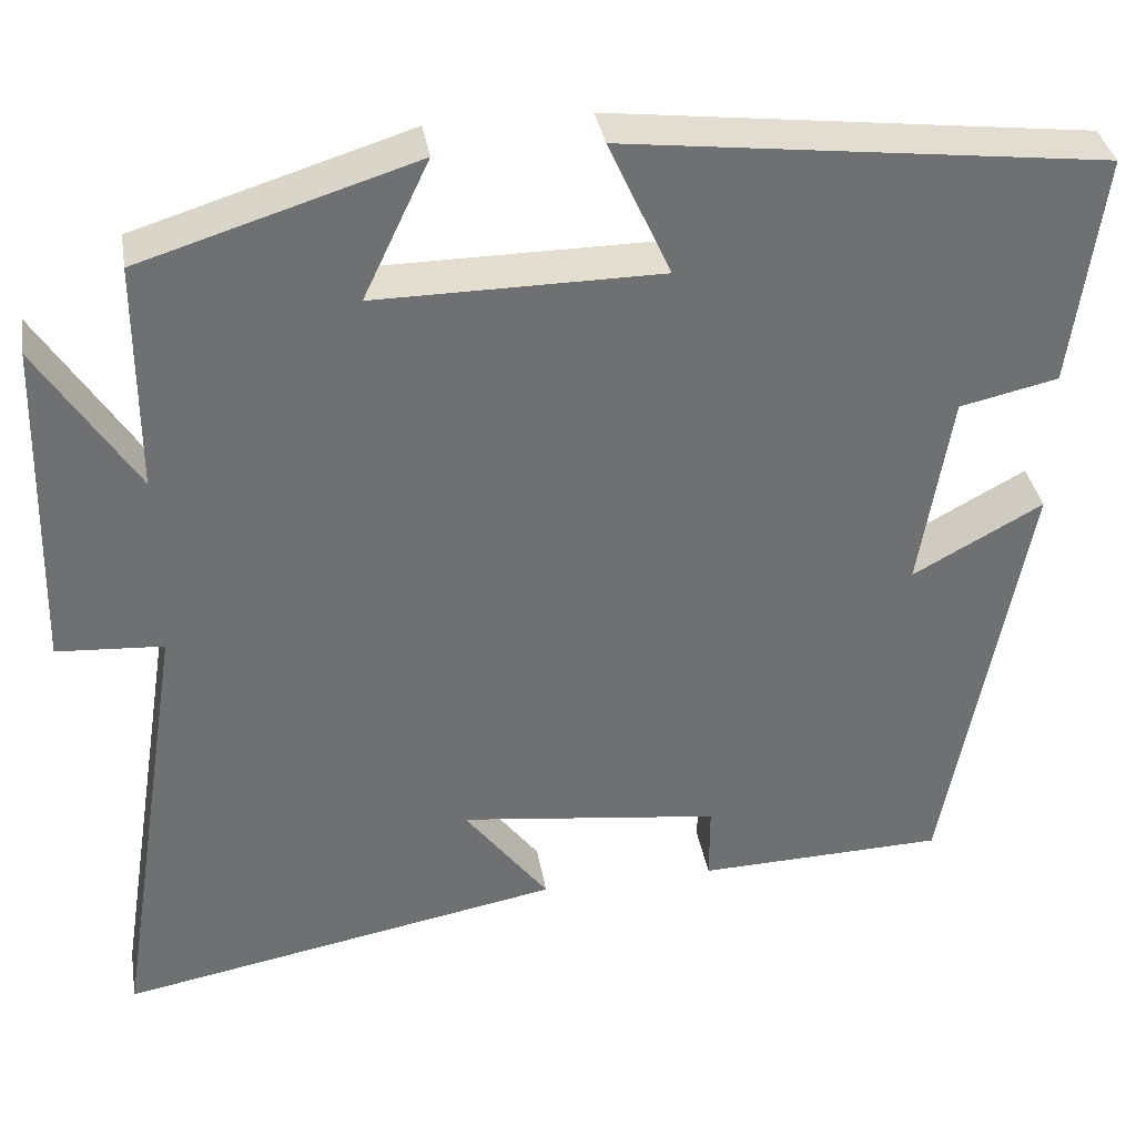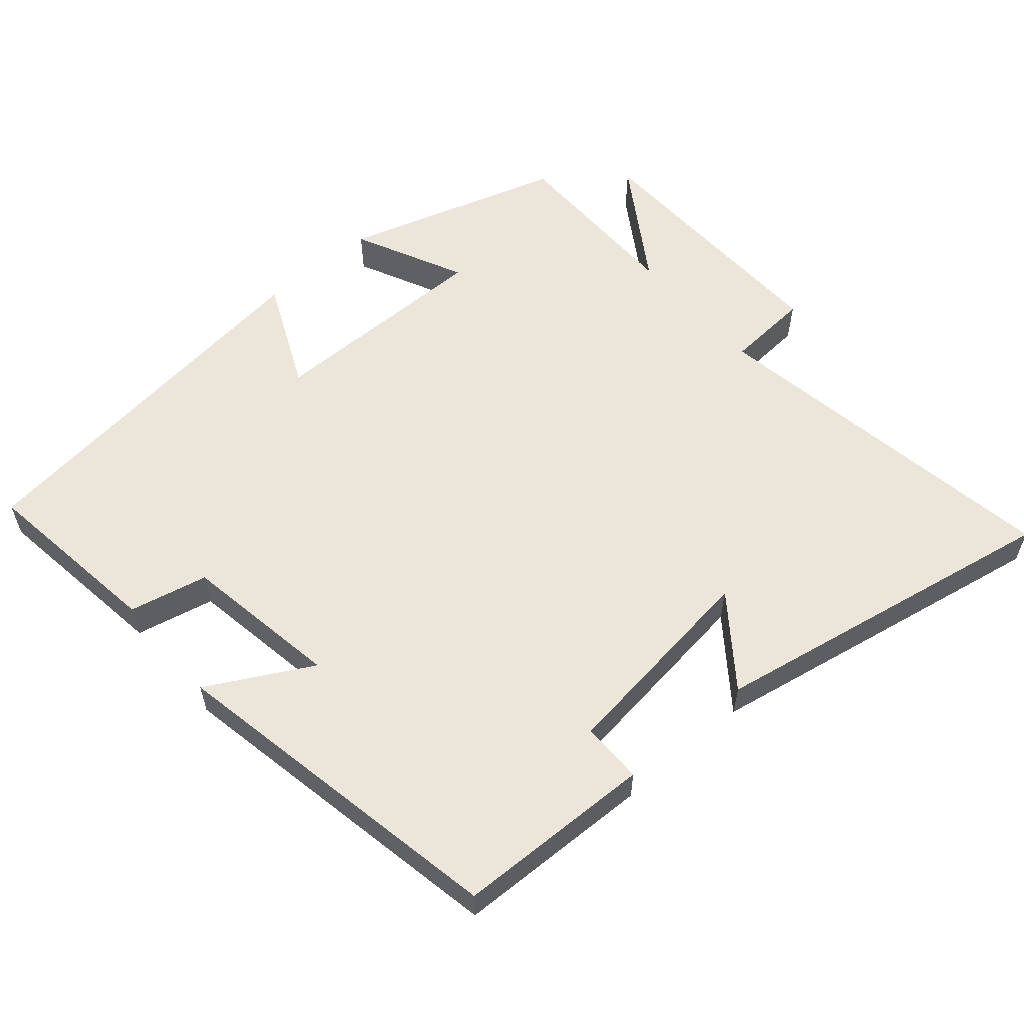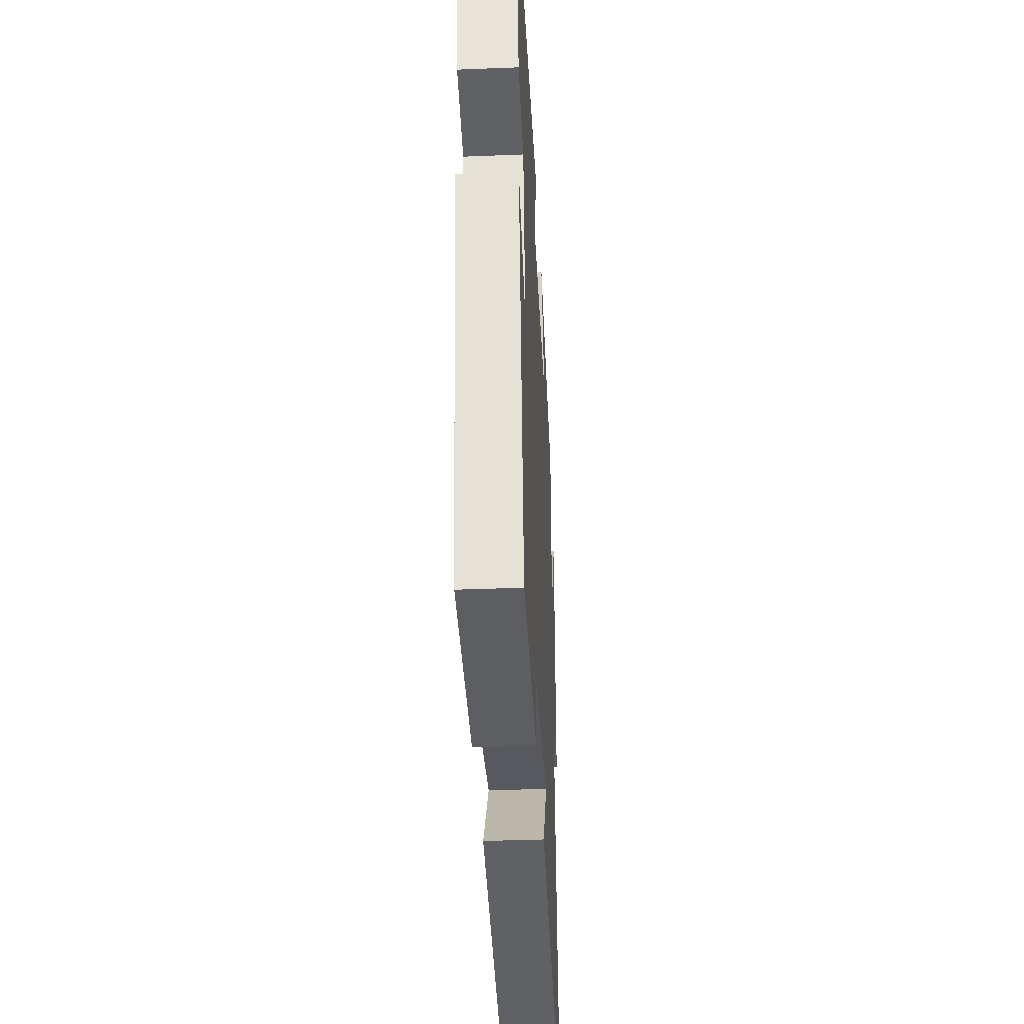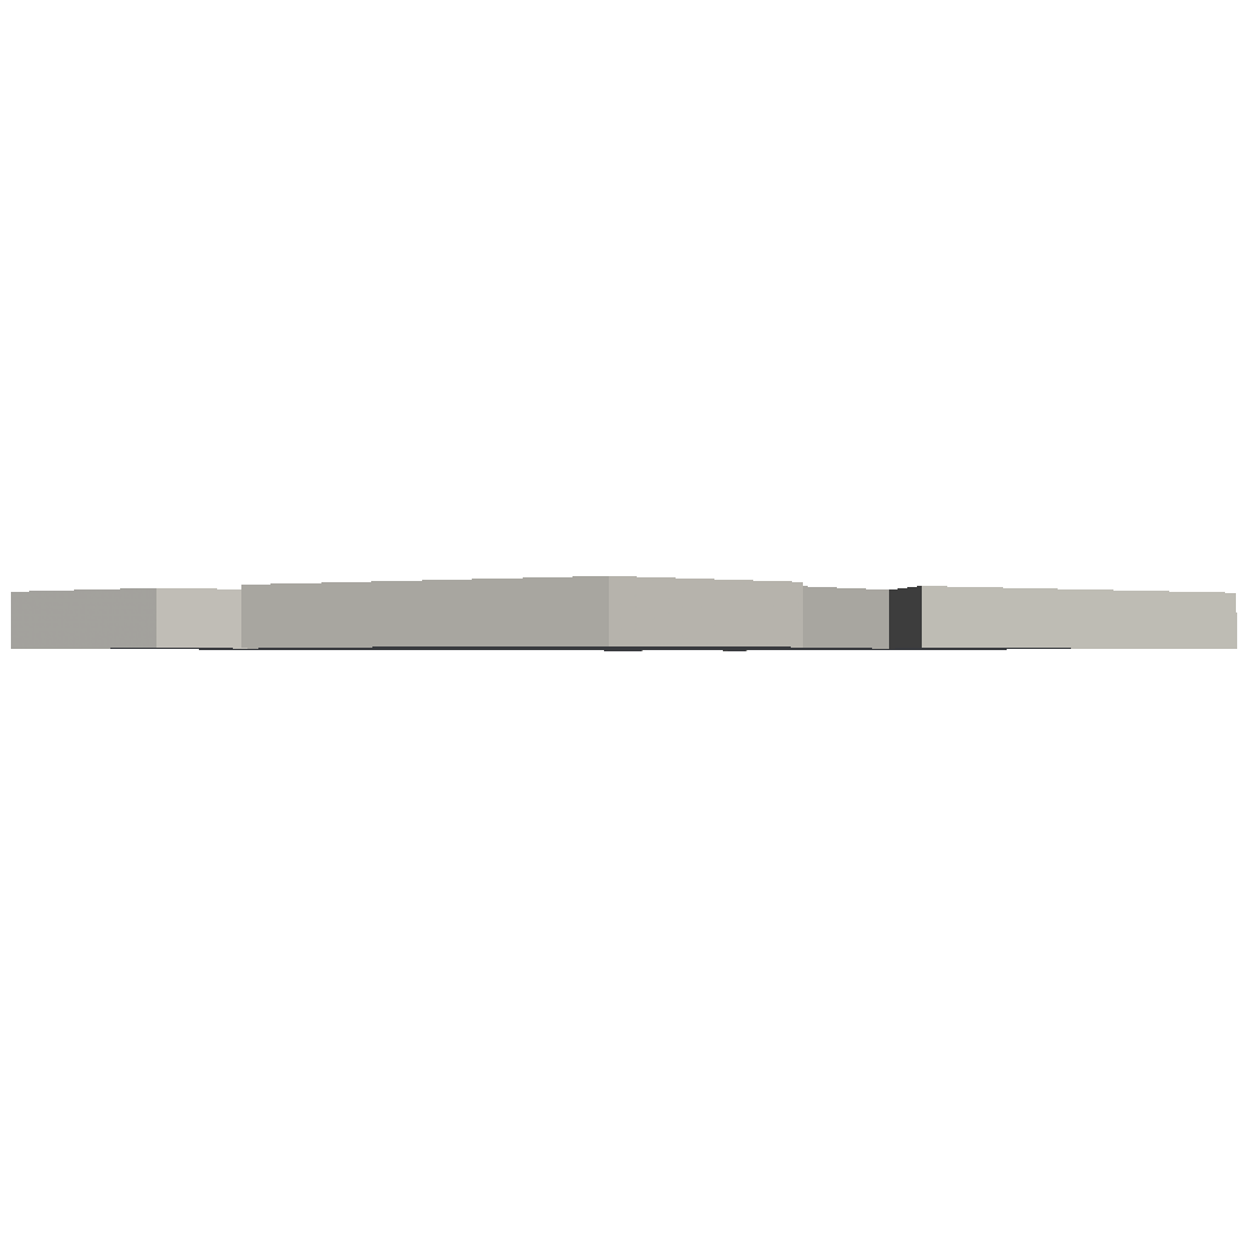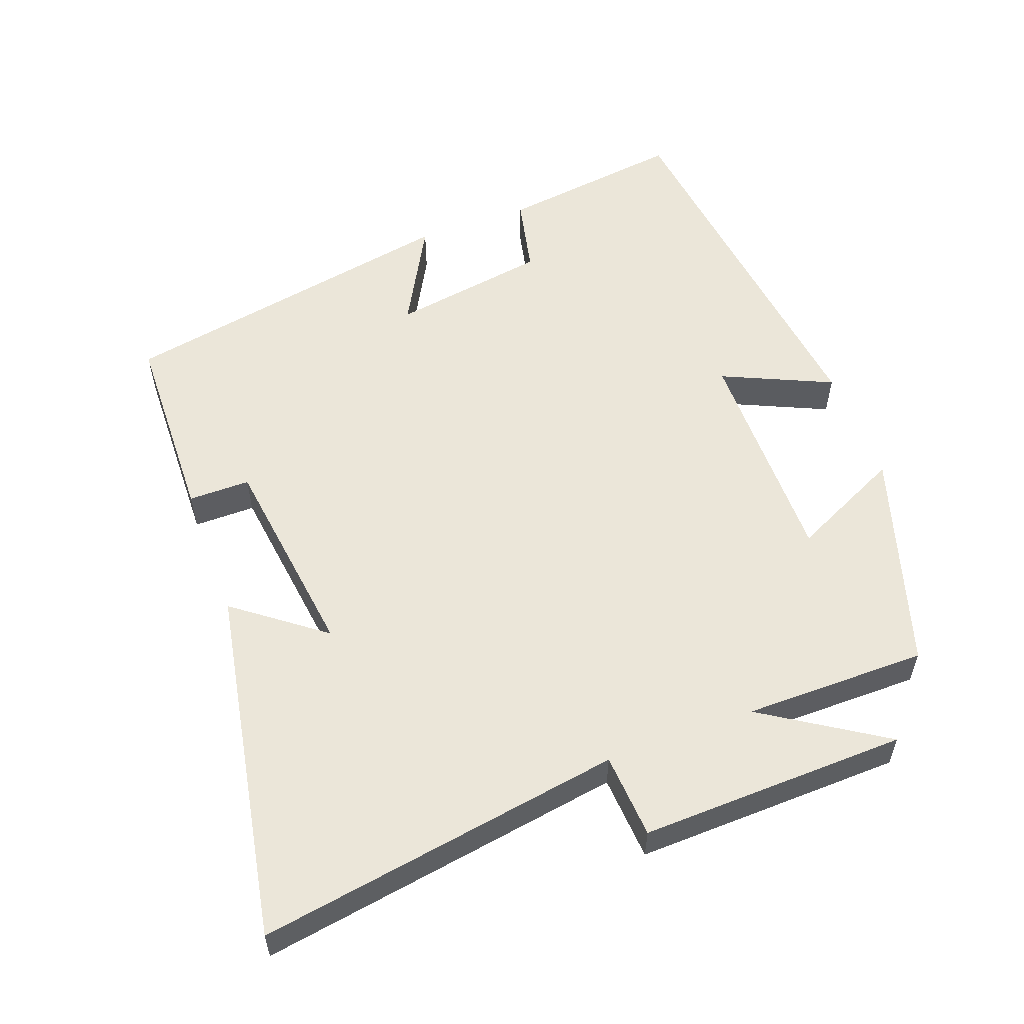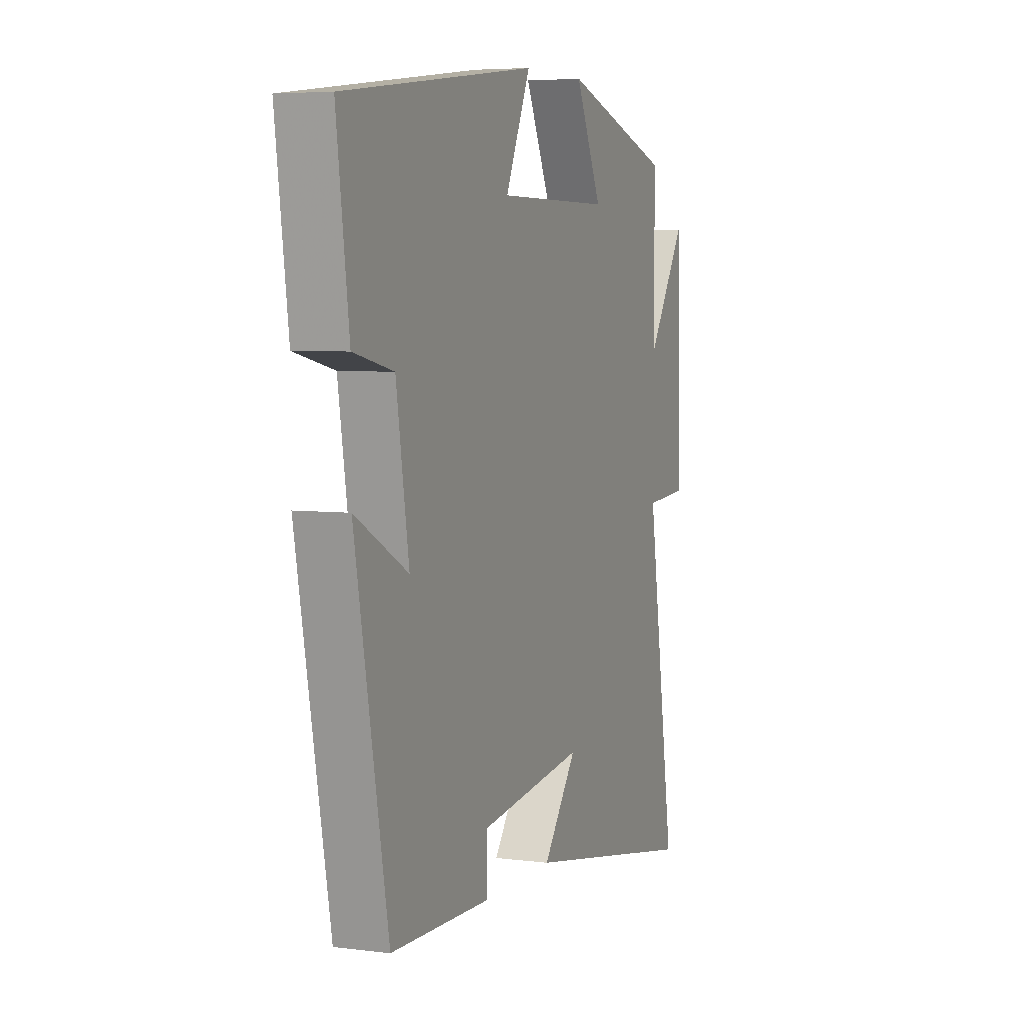
<metadata>
{"format":"obj","ext":"obj","renderer":"f3d","projection":"perspective","resolution":1024,"background":"white","views":[{"elev":35.7,"azim":-9.6,"up":"+Z"},{"elev":57.5,"azim":139.2,"up":"+Y"},{"elev":-37.7,"azim":92.9,"up":"+Z"},{"elev":-0.9,"azim":135.7,"up":"+Y"},{"elev":55.9,"azim":-110.4,"up":"+Y"},{"elev":5.5,"azim":111.6,"up":"+Z"}]}
</metadata>
<code>
v 0.535 0.07 0.434
v 0.5 0.07 0.17
v 0.388 0.07 0.145
v 0.352 0.07 -0.079
v 0.5 0.07 0.002
v 0.408 0.07 -0.492
v 0.126 0.07 -0.5
v 0.126 0.07 -0.412
v -0.172 0.07 -0.374
v -0.076 0.07 -0.5
v -0.582 0.07 -0.594
v -0.5 0.07 -0.074
v -0.621 0.07 -0.066
v -0.611 0.07 0.314
v -0.5 0.07 0.142
v -0.5 0.07 0.403
v -0.188 0.07 0.5
v -0.263 0.07 0.342
v 0.061 0.07 0.344
v -0.01 0.07 0.5
v 0.535 0 0.434
v 0.5 0 0.17
v 0.388 0 0.145
v 0.352 0 -0.079
v 0.5 0 0.002
v 0.408 0 -0.492
v 0.126 0 -0.5
v 0.126 0 -0.412
v -0.172 0 -0.374
v -0.076 0 -0.5
v -0.582 0 -0.594
v -0.5 0 -0.074
v -0.621 0 -0.066
v -0.611 0 0.314
v -0.5 0 0.142
v -0.5 0 0.403
v -0.188 0 0.5
v -0.263 0 0.342
v 0.061 0 0.344
v -0.01 0 0.5
f 19 20 1 2
f 18 19 2 3
f 15 16 17 18
f 15 18 3 4
f 12 13 14 15
f 12 15 4
f 9 10 11 12
f 8 9 12 4
f 6 7 8
f 4 5 6 8
f 22 21 40 39
f 23 22 39 38
f 38 37 36 35
f 24 23 38 35
f 35 34 33 32
f 24 35 32
f 32 31 30 29
f 24 32 29 28
f 28 27 26
f 28 26 25 24
f 1 21 22 2
f 2 22 23 3
f 3 23 24 4
f 4 24 25 5
f 5 25 26 6
f 6 26 27 7
f 7 27 28 8
f 8 28 29 9
f 9 29 30 10
f 10 30 31 11
f 11 31 32 12
f 12 32 33 13
f 13 33 34 14
f 14 34 35 15
f 15 35 36 16
f 16 36 37 17
f 17 37 38 18
f 18 38 39 19
f 19 39 40 20
f 20 40 21 1

</code>
